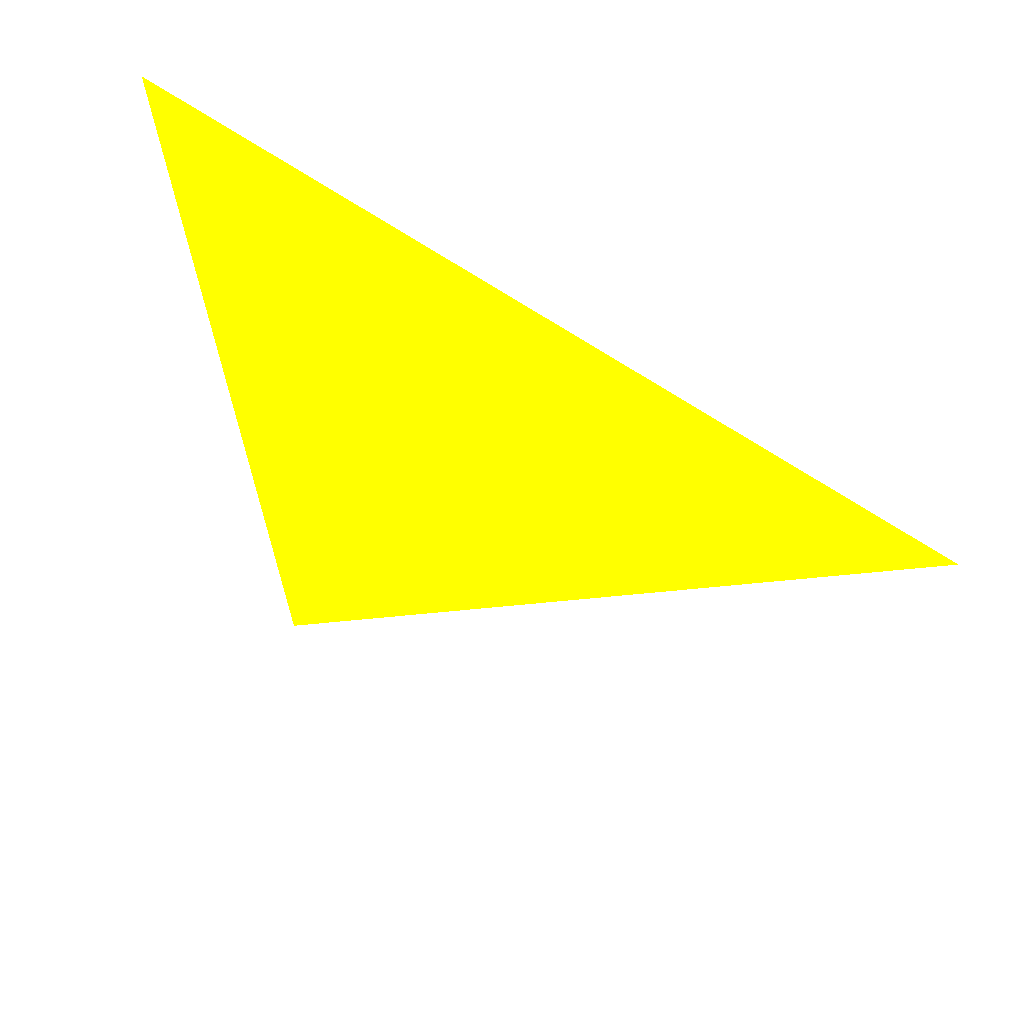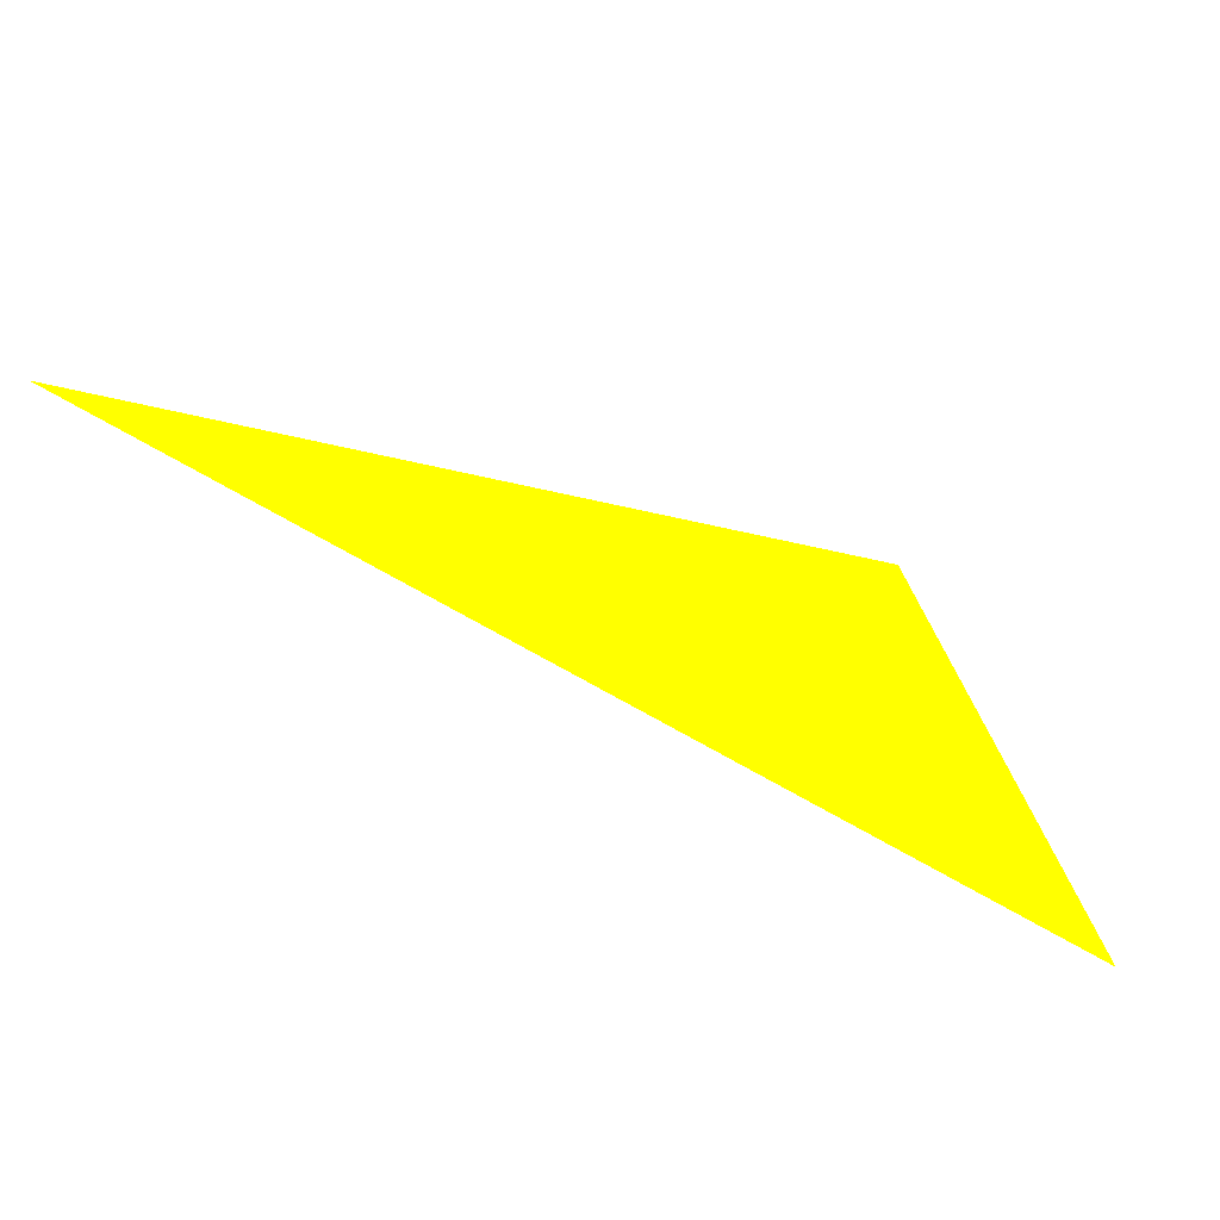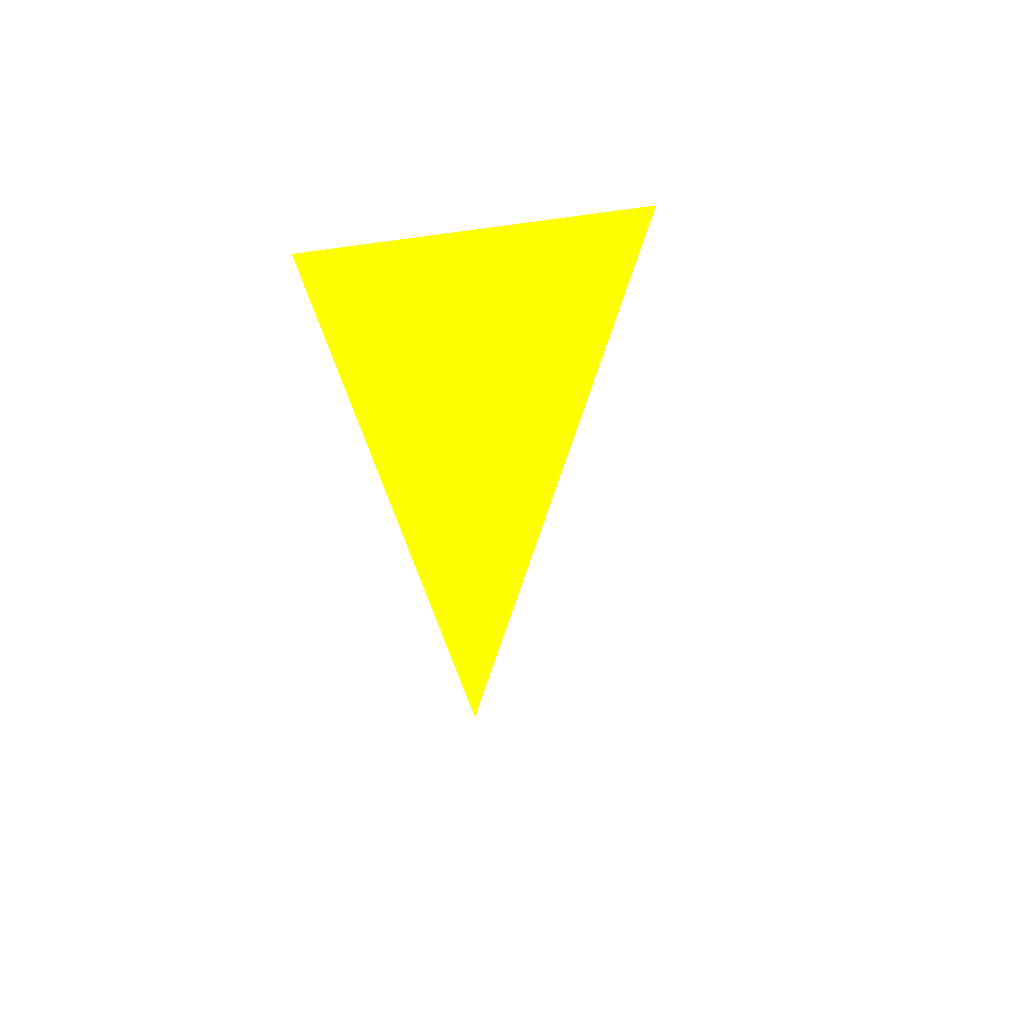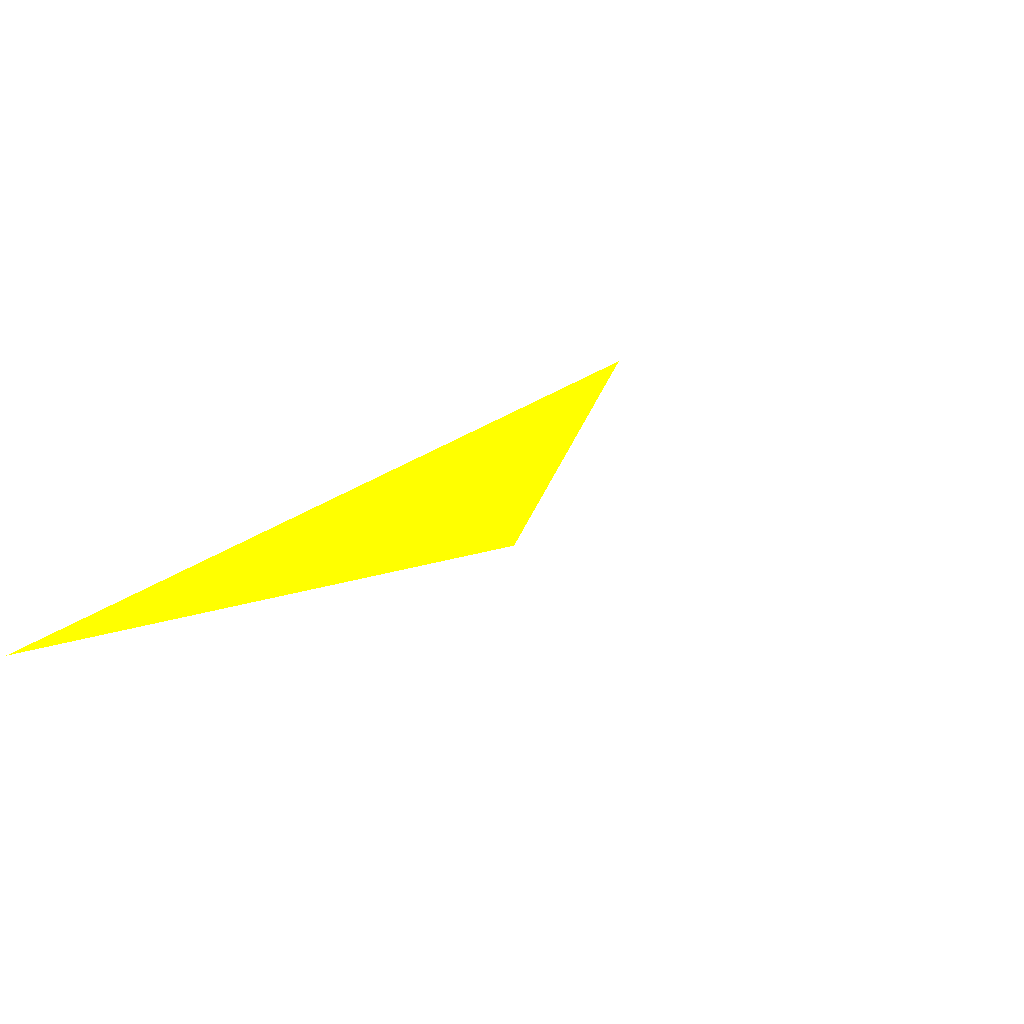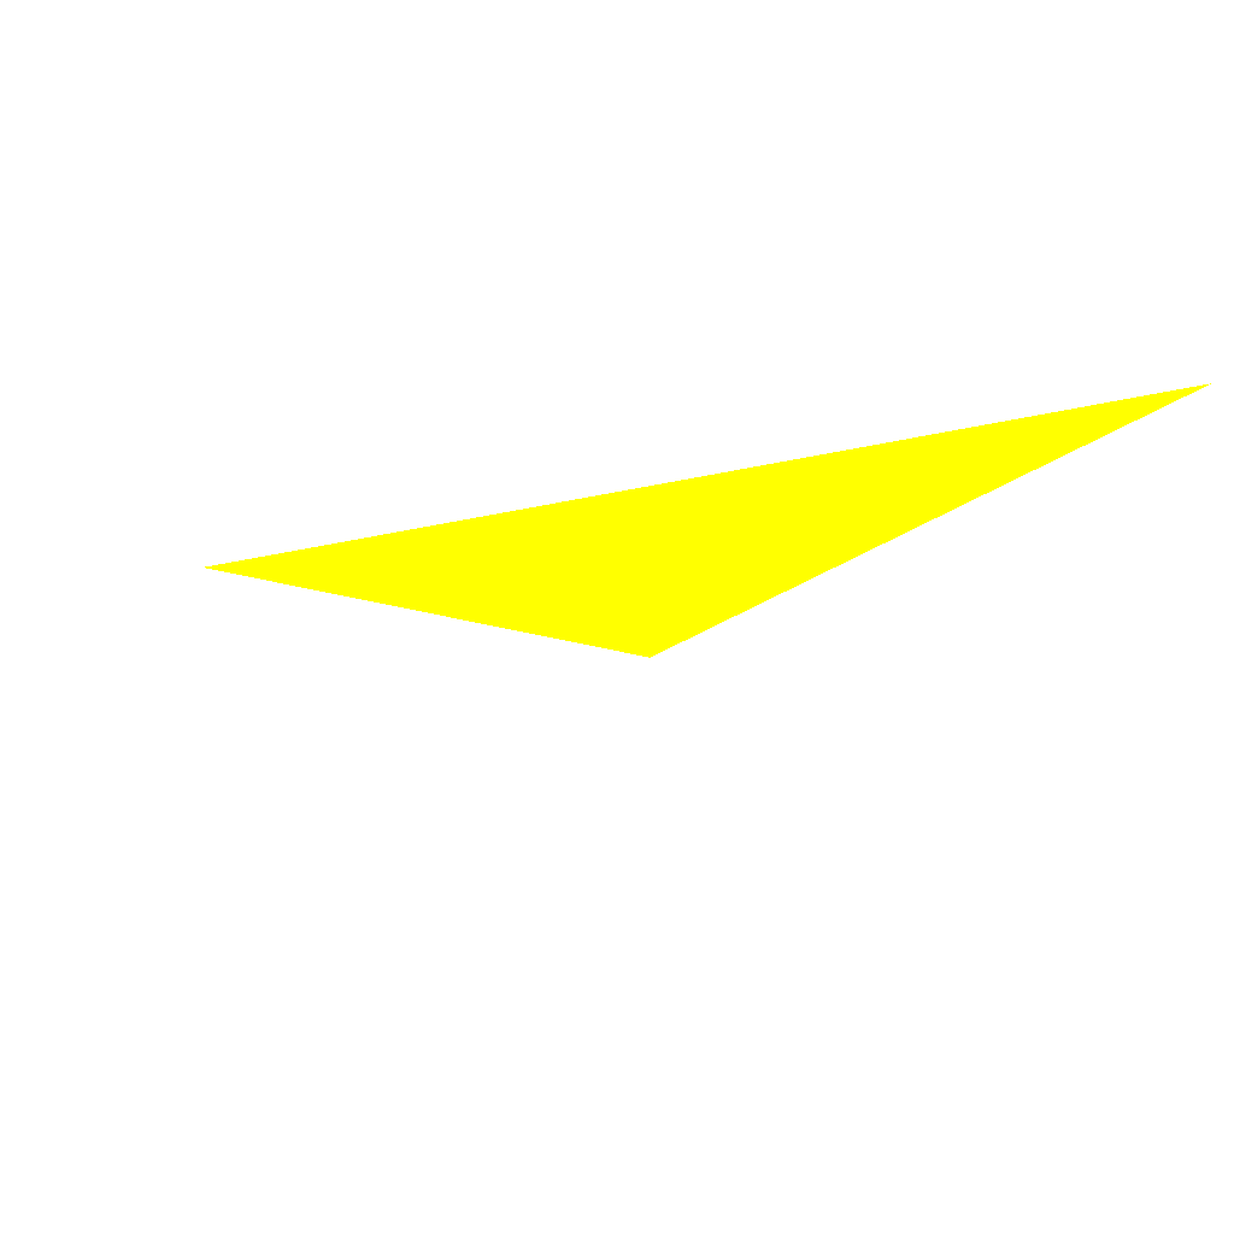
<metadata>
{"format":"obj","ext":"obj","renderer":"f3d","projection":"perspective","resolution":1024,"background":"white","views":[{"elev":51.9,"azim":-166.9,"up":"+Z"},{"elev":5.7,"azim":7.3,"up":"+Y"},{"elev":10.8,"azim":-95.1,"up":"+Z"},{"elev":-22.9,"azim":124.4,"up":"+Y"},{"elev":14.8,"azim":-120.0,"up":"+Y"}]}
</metadata>
<code>
o geometry_0
v 6.125e+05 5.855e+06 657.4 1 1 0
v 6.125e+05 5.855e+06 664 1 1 0
v 6.125e+05 5.855e+06 664 1 1 0
f 1 2 3
f 1 3 2

</code>
